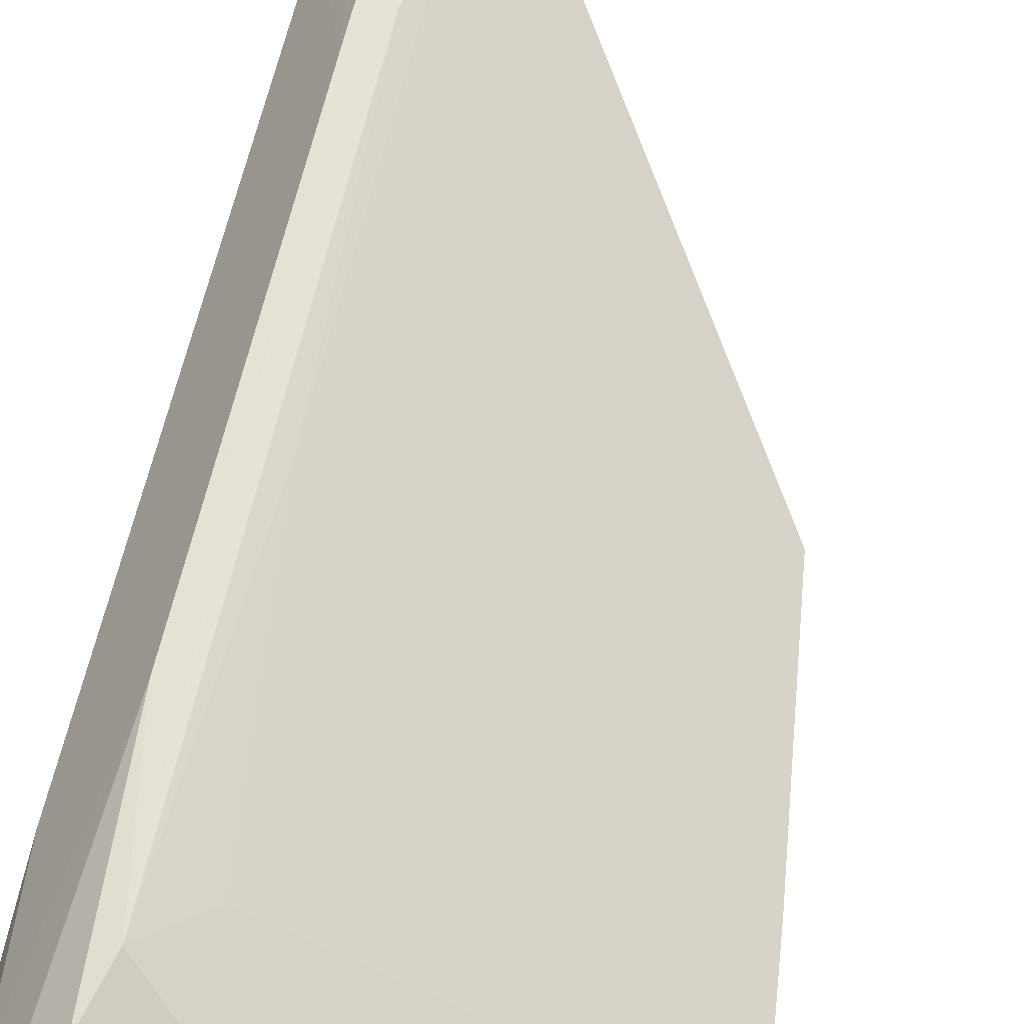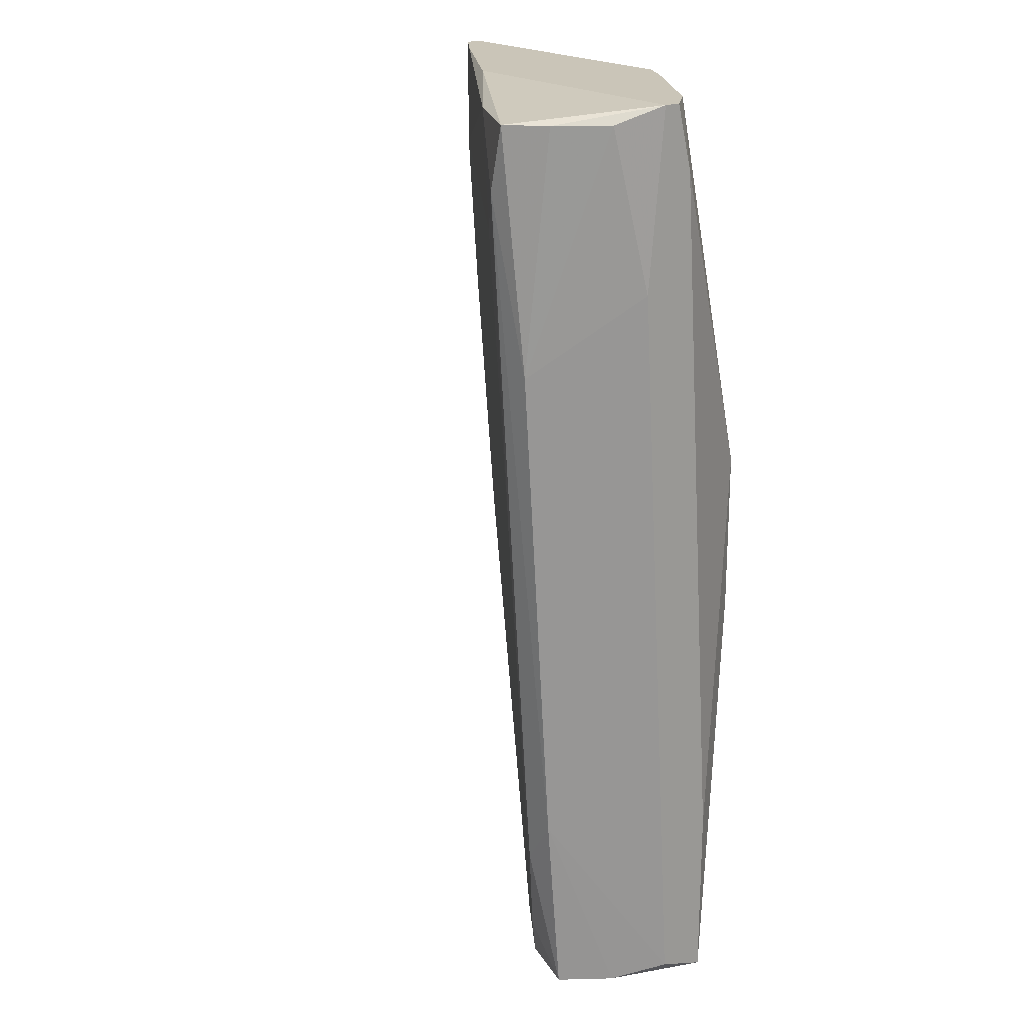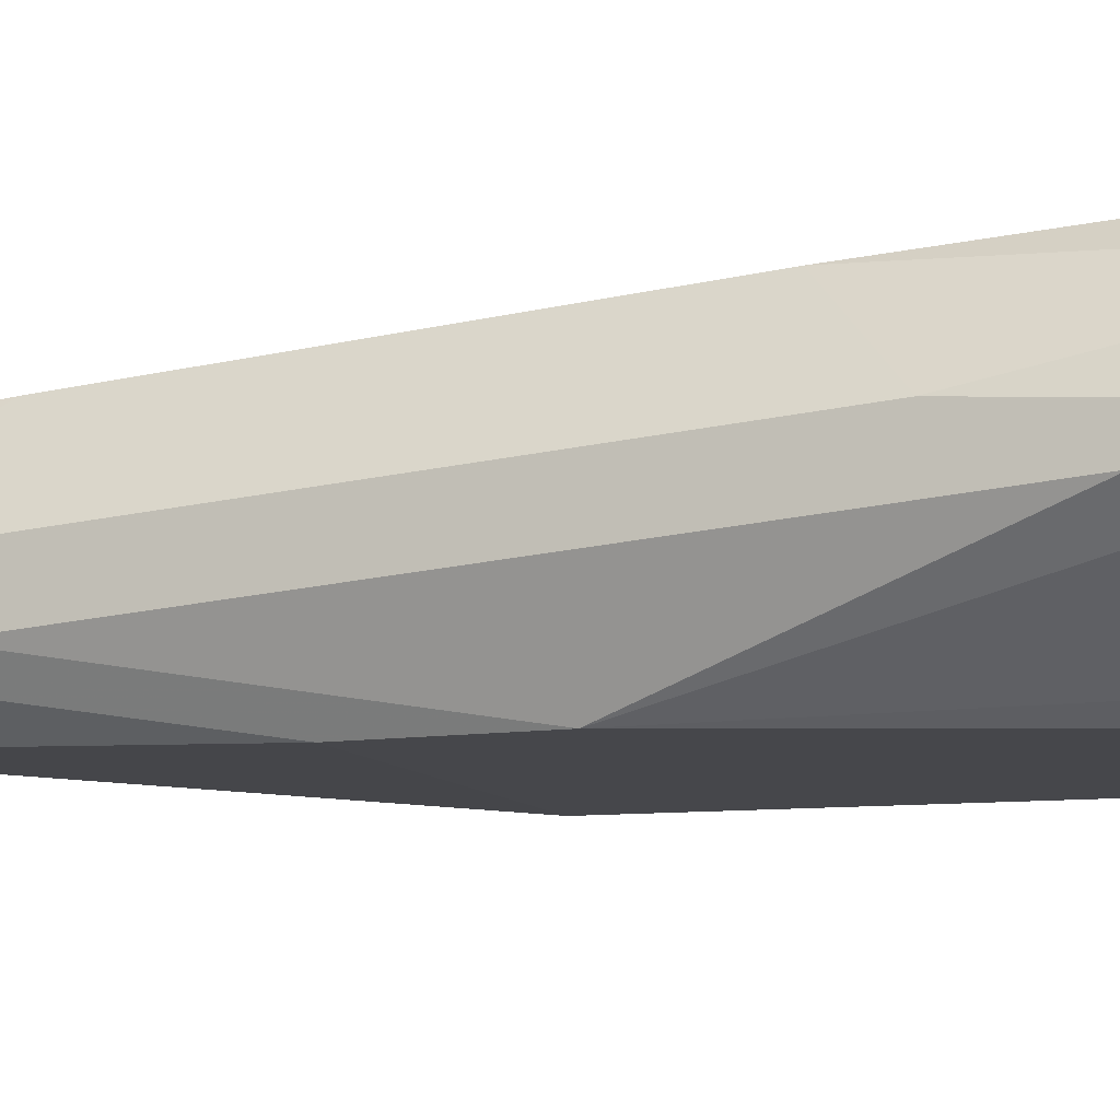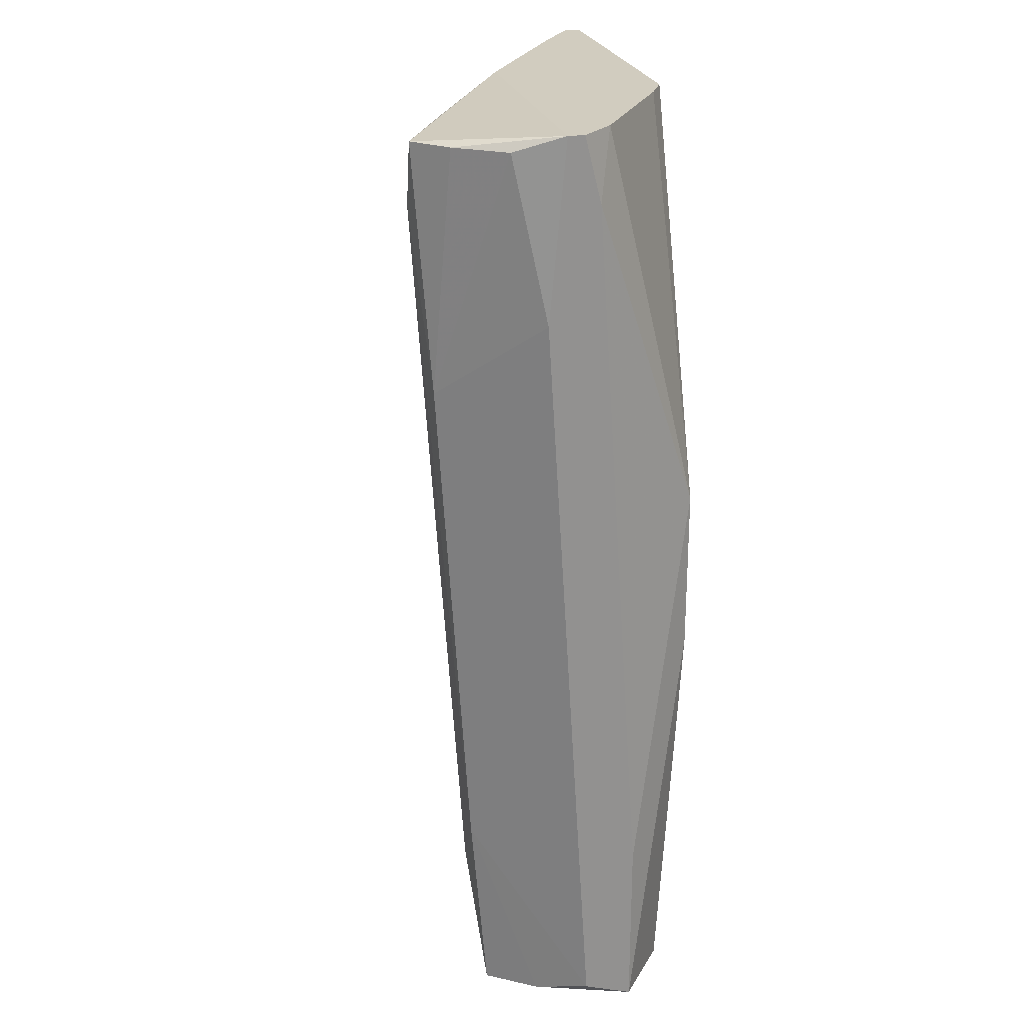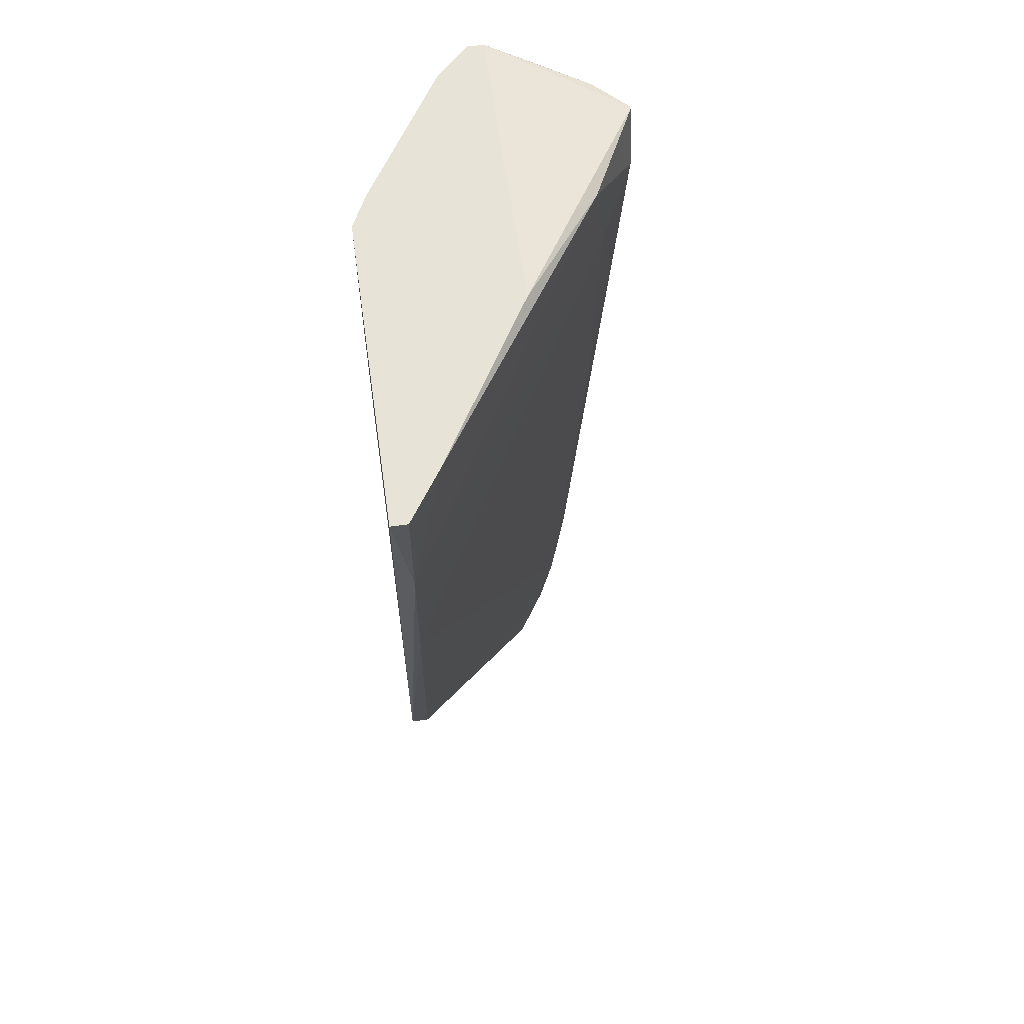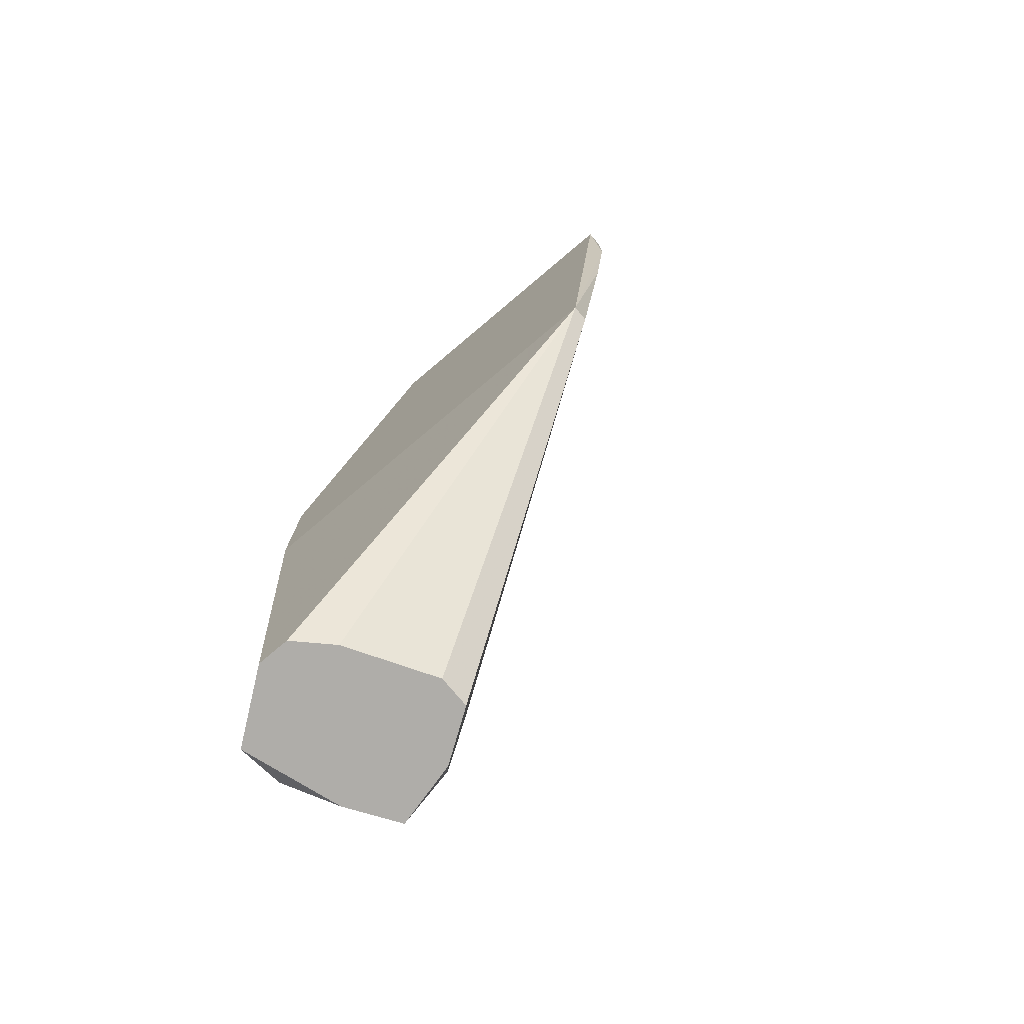
<metadata>
{"format":"obj","ext":"obj","renderer":"f3d","projection":"perspective","resolution":1024,"background":"white","views":[{"elev":64.1,"azim":12.1,"up":"+Y"},{"elev":20.4,"azim":-126.3,"up":"+Z"},{"elev":-10.7,"azim":-69.0,"up":"+Y"},{"elev":24.1,"azim":-103.3,"up":"+Z"},{"elev":62.0,"azim":82.0,"up":"+Z"},{"elev":-77.2,"azim":40.1,"up":"+Z"}]}
</metadata>
<code>
v -0.03949 0.02739 0.06843
v -0.03148 0.03942 0.06843
v -0.05153 0.02739 0.03634
v -0.05153 0.02739 0.02298
v -0.05153 0.04745 0.06708
v -0.05019 0.04878 0.04704
v -0.05019 0.02873 -0.01046
v -0.05019 0.04477 -0.01046
v -0.05019 0.04611 0.00559
v -0.04484 0.0314 -0.01046
v -0.04484 0.04344 -0.01046
v -0.04751 0.02873 -0.01046
v -0.04751 0.05012 0.06175
v -0.04751 0.04611 0.001582
v -0.01543 0.02873 0.04569
v -0.04216 0.02873 0.06843
v -0.04216 0.0421 -0.007777
v -0.01409 0.02739 0.06843
v -0.01409 0.02873 0.06843
v -0.01409 0.02873 0.05907
v -0.05554 0.03274 -0.01046
v -0.05554 0.03274 0.004254
v -0.05554 0.03942 0.06843
v -0.05554 0.03675 -0.009113
v -0.05554 0.03675 0.06308
v -0.05554 0.04076 0.05372
v -0.05554 0.03809 0.06843
v -0.0542 0.04344 0.06708
v -0.05286 0.03542 0.06843
v -0.05286 0.04076 -0.01046
v -0.04885 0.05012 0.06708
v -0.04351 0.04745 0.05773
v -0.04618 0.04477 -0.006441
v -0.04618 0.04745 0.03232
v -0.0181 0.0314 0.06843
v -0.0181 0.02739 0.02298
v -0.0181 0.02873 0.02298
v -0.04083 0.04611 0.06708
v -0.04083 0.04076 -0.01046
v -0.04083 0.03809 -0.01046
f 33 15 17
f 19 35 27
f 7 30 11
f 19 27 1
f 30 7 21
f 1 3 36
f 7 11 40
f 37 36 40
f 21 27 26
f 11 30 8
f 19 1 18
f 1 36 18
f 18 36 20
f 35 19 20
f 19 18 20
f 11 8 33
f 36 7 12
f 7 40 12
f 31 13 6
f 3 21 4
f 21 7 4
f 36 3 4
f 7 36 4
f 30 21 24
f 21 26 24
f 26 6 24
f 1 27 29
f 6 26 28
f 37 40 39
f 40 11 39
f 27 21 25
f 3 29 25
f 29 27 25
f 27 35 2
f 40 36 10
f 36 12 10
f 12 40 10
f 21 3 22
f 3 25 22
f 25 21 22
f 13 31 38
f 35 20 38
f 32 13 38
f 20 32 38
f 2 35 38
f 31 2 38
f 36 37 15
f 20 36 15
f 32 20 15
f 33 8 14
f 3 1 16
f 29 3 16
f 1 29 16
f 8 30 9
f 6 13 9
f 30 24 9
f 24 6 9
f 13 14 9
f 14 8 9
f 13 32 34
f 15 33 34
f 32 15 34
f 14 13 34
f 33 14 34
f 26 27 23
f 28 26 23
f 2 31 23
f 27 2 23
f 31 6 5
f 6 28 5
f 23 31 5
f 28 23 5
f 11 33 17
f 37 39 17
f 39 11 17
f 15 37 17

</code>
